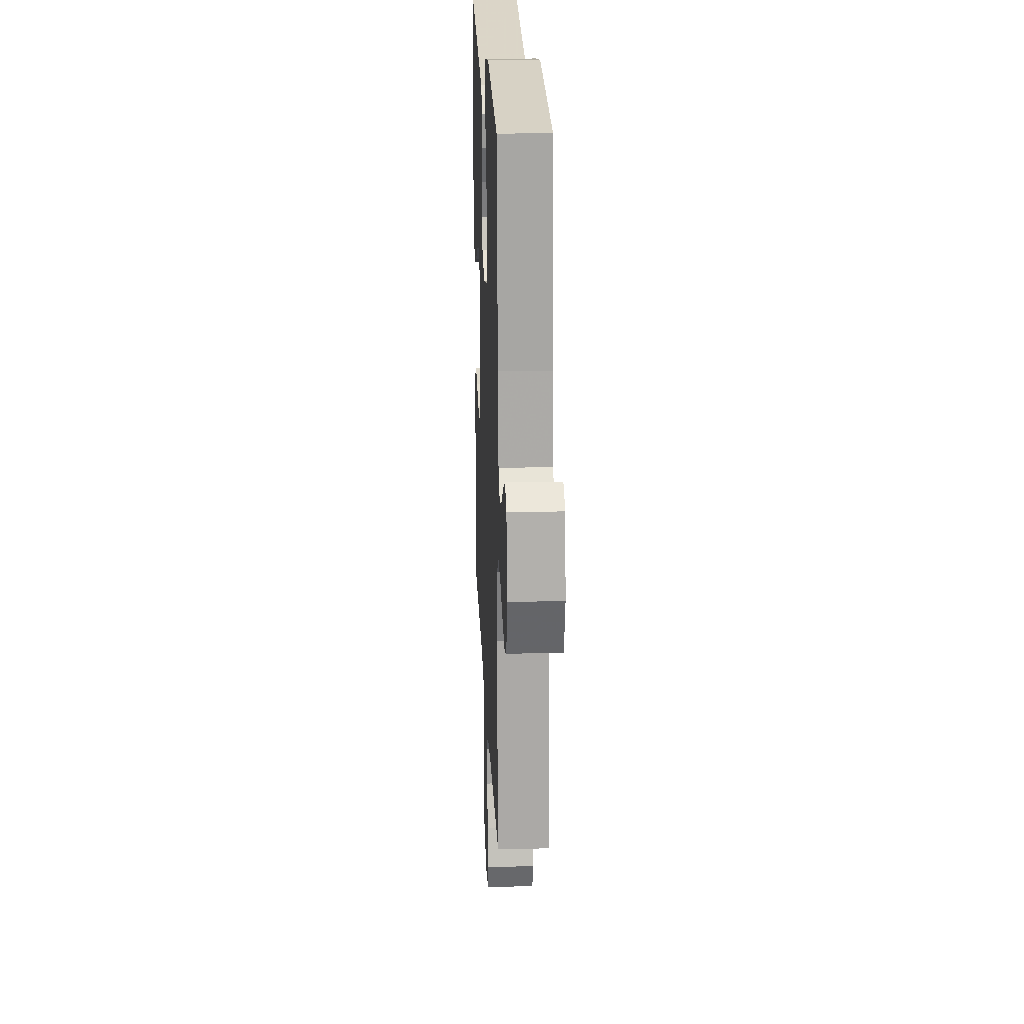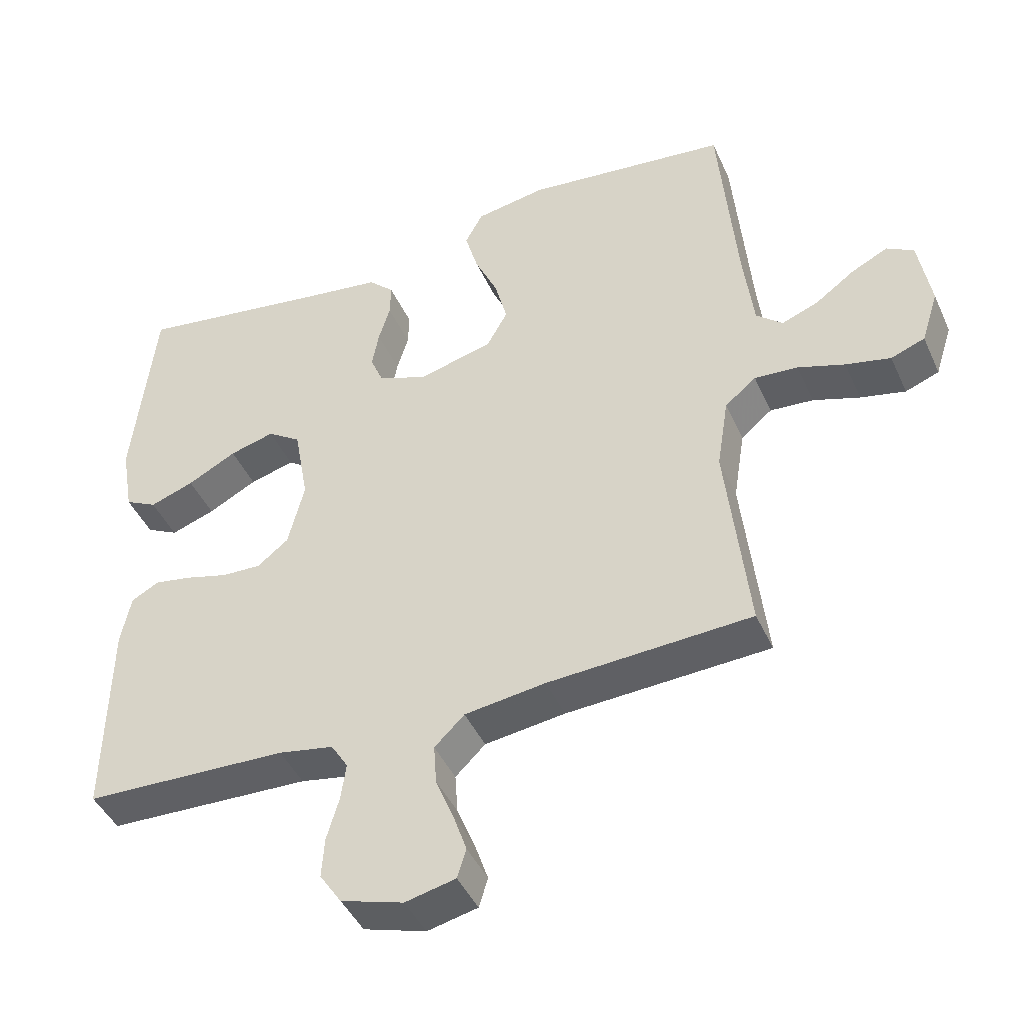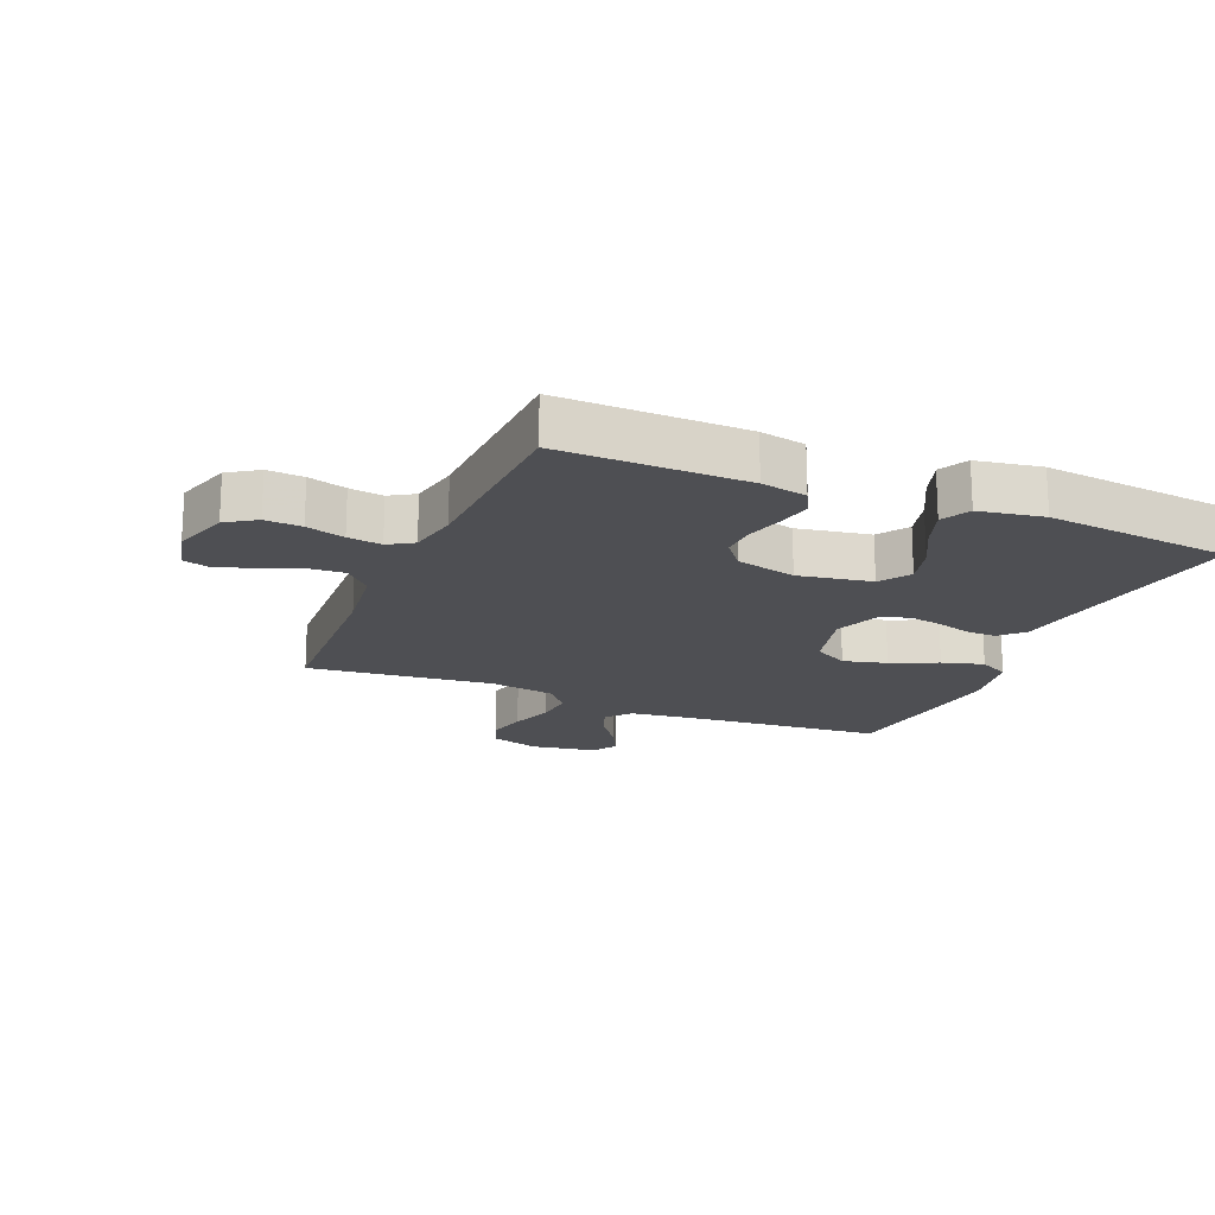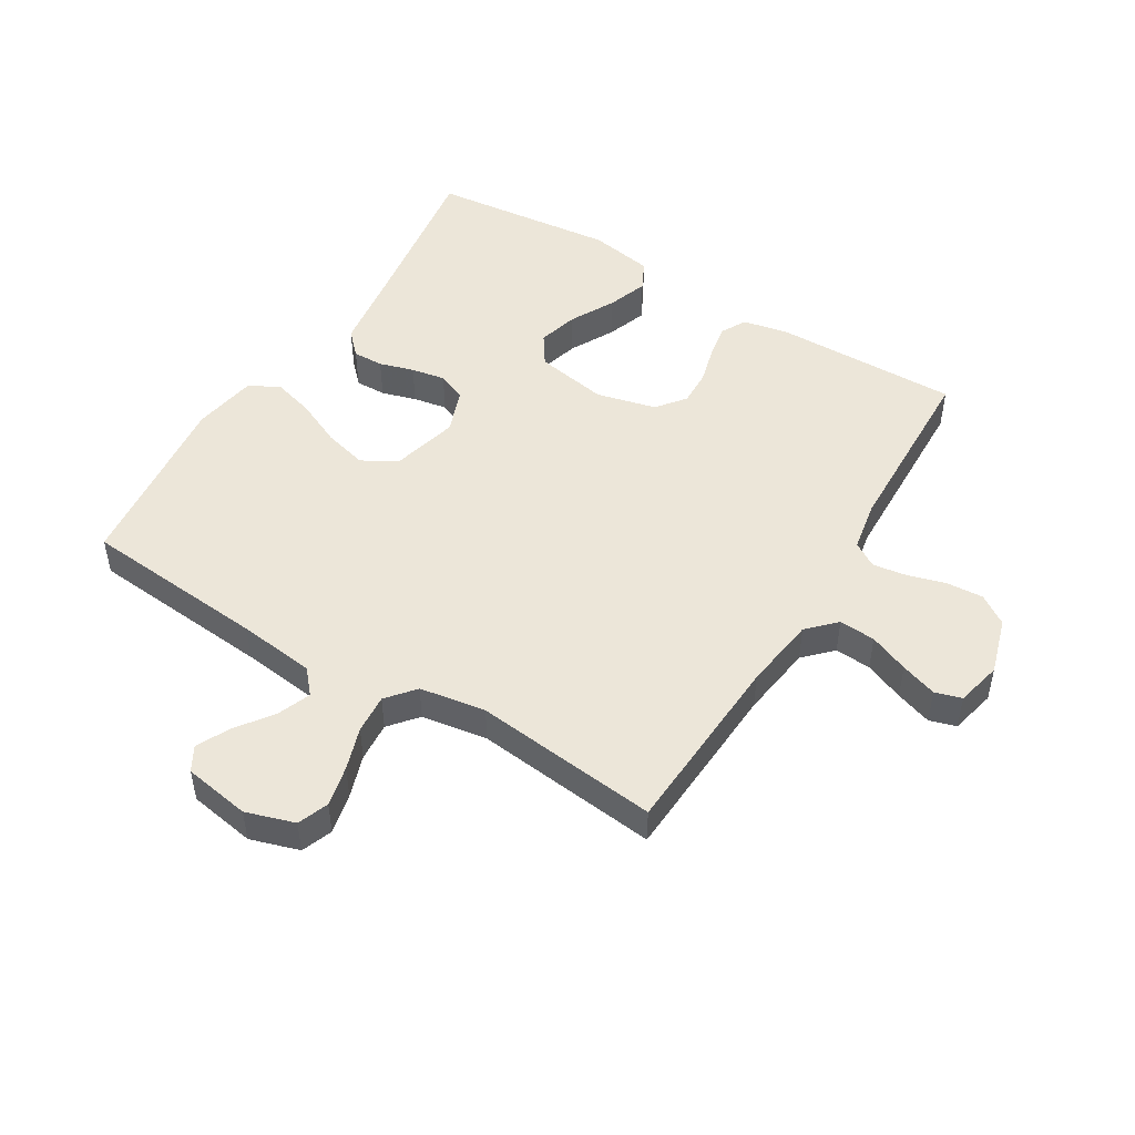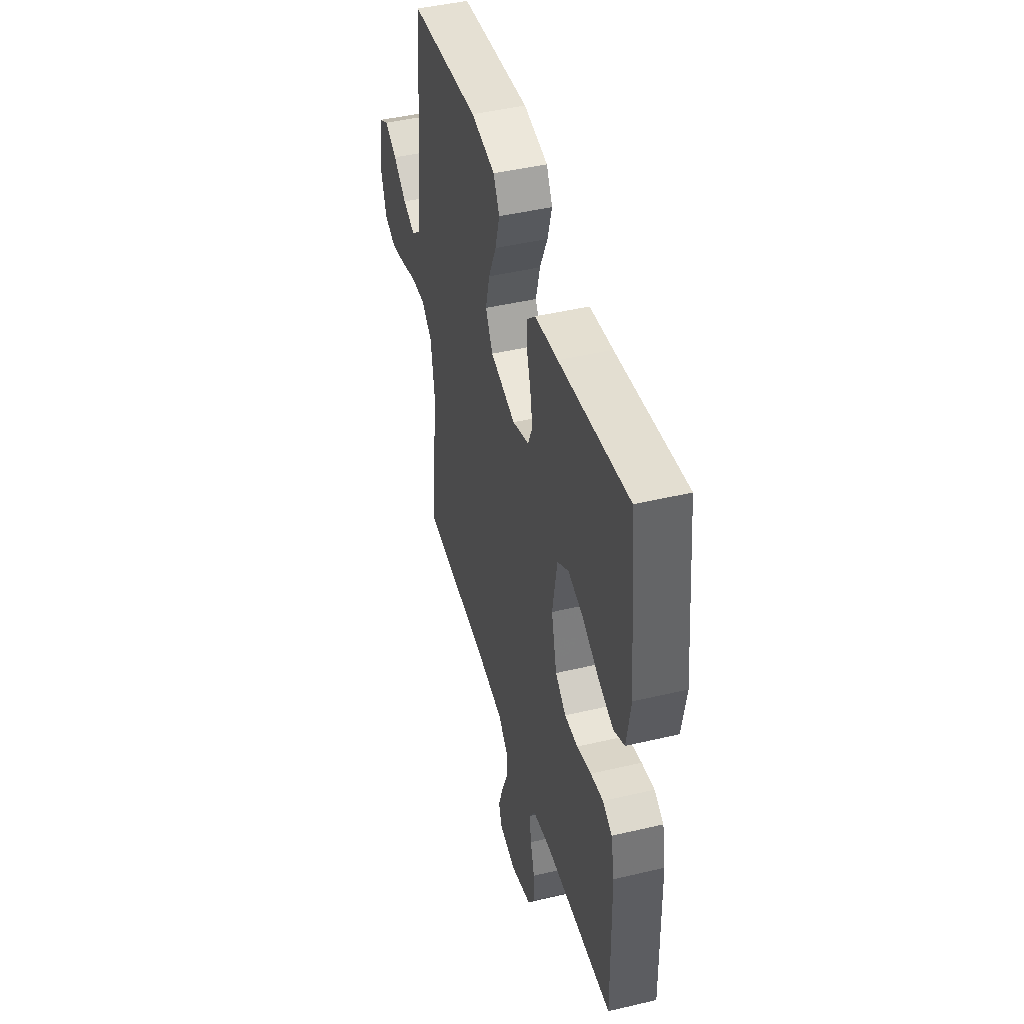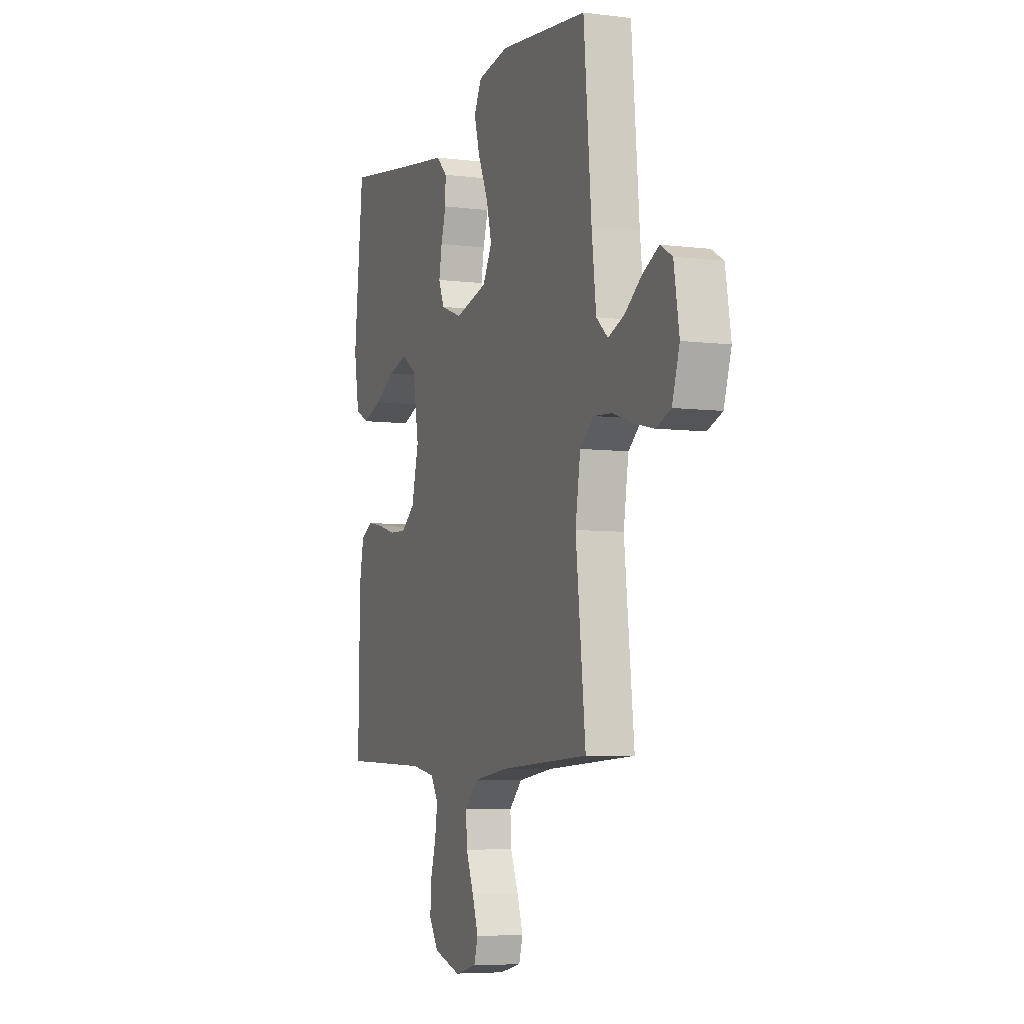
<metadata>
{"format":"obj","ext":"obj","renderer":"f3d","projection":"perspective","resolution":1024,"background":"white","views":[{"elev":21.0,"azim":87.5,"up":"+Z"},{"elev":-43.9,"azim":23.2,"up":"+Z"},{"elev":-18.2,"azim":-112.9,"up":"+Y"},{"elev":49.1,"azim":121.4,"up":"+Y"},{"elev":45.3,"azim":-105.3,"up":"+Z"},{"elev":-6.1,"azim":69.2,"up":"+Z"}]}
</metadata>
<code>
v 0.5 0.07 -0.5
v 0.2 0.07 -0.516
v 0.081 0.07 -0.532
v 0.037 0.07 -0.575
v 0.041 0.07 -0.634
v 0.067 0.07 -0.698
v 0.087 0.07 -0.757
v 0.074 0.07 -0.8
v 0 0.07 -0.817
v -0.092 0.07 -0.789
v -0.124 0.07 -0.741
v -0.12 0.07 -0.682
v -0.102 0.07 -0.62
v -0.094 0.07 -0.565
v -0.119 0.07 -0.525
v -0.2 0.07 -0.51
v -0.5 0.07 -0.5
v -0.495 0.07 -0.2
v -0.48 0.07 -0.126
v -0.439 0.07 -0.104
v -0.384 0.07 -0.114
v -0.322 0.07 -0.131
v -0.264 0.07 -0.133
v -0.218 0.07 -0.097
v -0.194 0.07 0
v -0.215 0.07 0.118
v -0.264 0.07 0.151
v -0.33 0.07 0.133
v -0.402 0.07 0.095
v -0.467 0.07 0.072
v -0.514 0.07 0.096
v -0.532 0.07 0.2
v -0.5 0.07 0.5
v -0.2 0.07 0.455
v -0.1 0.07 0.441
v -0.063 0.07 0.405
v -0.064 0.07 0.355
v -0.081 0.07 0.299
v -0.091 0.07 0.244
v -0.072 0.07 0.198
v 0 0.07 0.171
v 0.11 0.07 0.199
v 0.141 0.07 0.255
v 0.123 0.07 0.325
v 0.089 0.07 0.4
v 0.07 0.07 0.467
v 0.096 0.07 0.516
v 0.2 0.07 0.534
v 0.5 0.07 0.5
v 0.526 0.07 0.2
v 0.541 0.07 0.075
v 0.58 0.07 0.041
v 0.634 0.07 0.062
v 0.692 0.07 0.104
v 0.746 0.07 0.131
v 0.786 0.07 0.108
v 0.804 0.07 0
v 0.779 0.07 -0.079
v 0.729 0.07 -0.098
v 0.663 0.07 -0.083
v 0.594 0.07 -0.06
v 0.53 0.07 -0.055
v 0.484 0.07 -0.093
v 0.467 0.07 -0.2
v 0.5 0 -0.5
v 0.2 0 -0.516
v 0.081 0 -0.532
v 0.037 0 -0.575
v 0.041 0 -0.634
v 0.067 0 -0.698
v 0.087 0 -0.757
v 0.074 0 -0.8
v 0 0 -0.817
v -0.092 0 -0.789
v -0.124 0 -0.741
v -0.12 0 -0.682
v -0.102 0 -0.62
v -0.094 0 -0.565
v -0.119 0 -0.525
v -0.2 0 -0.51
v -0.5 0 -0.5
v -0.495 0 -0.2
v -0.48 0 -0.126
v -0.439 0 -0.104
v -0.384 0 -0.114
v -0.322 0 -0.131
v -0.264 0 -0.133
v -0.218 0 -0.097
v -0.194 0 0
v -0.215 0 0.118
v -0.264 0 0.151
v -0.33 0 0.133
v -0.402 0 0.095
v -0.467 0 0.072
v -0.514 0 0.096
v -0.532 0 0.2
v -0.5 0 0.5
v -0.2 0 0.455
v -0.1 0 0.441
v -0.063 0 0.405
v -0.064 0 0.355
v -0.081 0 0.299
v -0.091 0 0.244
v -0.072 0 0.198
v 0 0 0.171
v 0.11 0 0.199
v 0.141 0 0.255
v 0.123 0 0.325
v 0.089 0 0.4
v 0.07 0 0.467
v 0.096 0 0.516
v 0.2 0 0.534
v 0.5 0 0.5
v 0.526 0 0.2
v 0.541 0 0.075
v 0.58 0 0.041
v 0.634 0 0.062
v 0.692 0 0.104
v 0.746 0 0.131
v 0.786 0 0.108
v 0.804 0 0
v 0.779 0 -0.079
v 0.729 0 -0.098
v 0.663 0 -0.083
v 0.594 0 -0.06
v 0.53 0 -0.055
v 0.484 0 -0.093
v 0.467 0 -0.2
f 58 59 60 61
f 56 57 58 61
f 56 61 62
f 53 54 55 56
f 52 53 56 62
f 51 52 62 63
f 47 48 49 50
f 47 50 51 63
f 44 45 46 47
f 43 44 47 63
f 35 36 37 38
f 34 35 38 39
f 33 34 39 40
f 31 32 33 40
f 28 29 30 31
f 27 28 31
f 19 20 21 22
f 19 22 23
f 16 17 18 19
f 15 16 19 23
f 14 15 23 24
f 10 11 12 13
f 10 13 14
f 9 10 14
f 5 6 7 8
f 5 8 9 14
f 64 1 2
f 64 2 3
f 42 43 63 64
f 41 42 64 3
f 40 41 3 4
f 27 31 40
f 26 27 40
f 25 26 40 4
f 14 24 25
f 4 5 14 25
f 125 124 123 122
f 125 122 121 120
f 126 125 120
f 120 119 118 117
f 126 120 117 116
f 127 126 116 115
f 114 113 112 111
f 127 115 114 111
f 111 110 109 108
f 127 111 108 107
f 102 101 100 99
f 103 102 99 98
f 104 103 98 97
f 104 97 96 95
f 95 94 93 92
f 95 92 91
f 86 85 84 83
f 87 86 83
f 83 82 81 80
f 87 83 80 79
f 88 87 79 78
f 77 76 75 74
f 78 77 74
f 78 74 73
f 72 71 70 69
f 78 73 72 69
f 66 65 128
f 67 66 128
f 128 127 107 106
f 67 128 106 105
f 68 67 105 104
f 104 95 91
f 104 91 90
f 68 104 90 89
f 89 88 78
f 89 78 69 68
f 1 65 66 2
f 2 66 67 3
f 3 67 68 4
f 4 68 69 5
f 5 69 70 6
f 6 70 71 7
f 7 71 72 8
f 8 72 73 9
f 9 73 74 10
f 10 74 75 11
f 11 75 76 12
f 12 76 77 13
f 13 77 78 14
f 14 78 79 15
f 15 79 80 16
f 16 80 81 17
f 17 81 82 18
f 18 82 83 19
f 19 83 84 20
f 20 84 85 21
f 21 85 86 22
f 22 86 87 23
f 23 87 88 24
f 24 88 89 25
f 25 89 90 26
f 26 90 91 27
f 27 91 92 28
f 28 92 93 29
f 29 93 94 30
f 30 94 95 31
f 31 95 96 32
f 32 96 97 33
f 33 97 98 34
f 34 98 99 35
f 35 99 100 36
f 36 100 101 37
f 37 101 102 38
f 38 102 103 39
f 39 103 104 40
f 40 104 105 41
f 41 105 106 42
f 42 106 107 43
f 43 107 108 44
f 44 108 109 45
f 45 109 110 46
f 46 110 111 47
f 47 111 112 48
f 48 112 113 49
f 49 113 114 50
f 50 114 115 51
f 51 115 116 52
f 52 116 117 53
f 53 117 118 54
f 54 118 119 55
f 55 119 120 56
f 56 120 121 57
f 57 121 122 58
f 58 122 123 59
f 59 123 124 60
f 60 124 125 61
f 61 125 126 62
f 62 126 127 63
f 63 127 128 64
f 64 128 65 1

</code>
